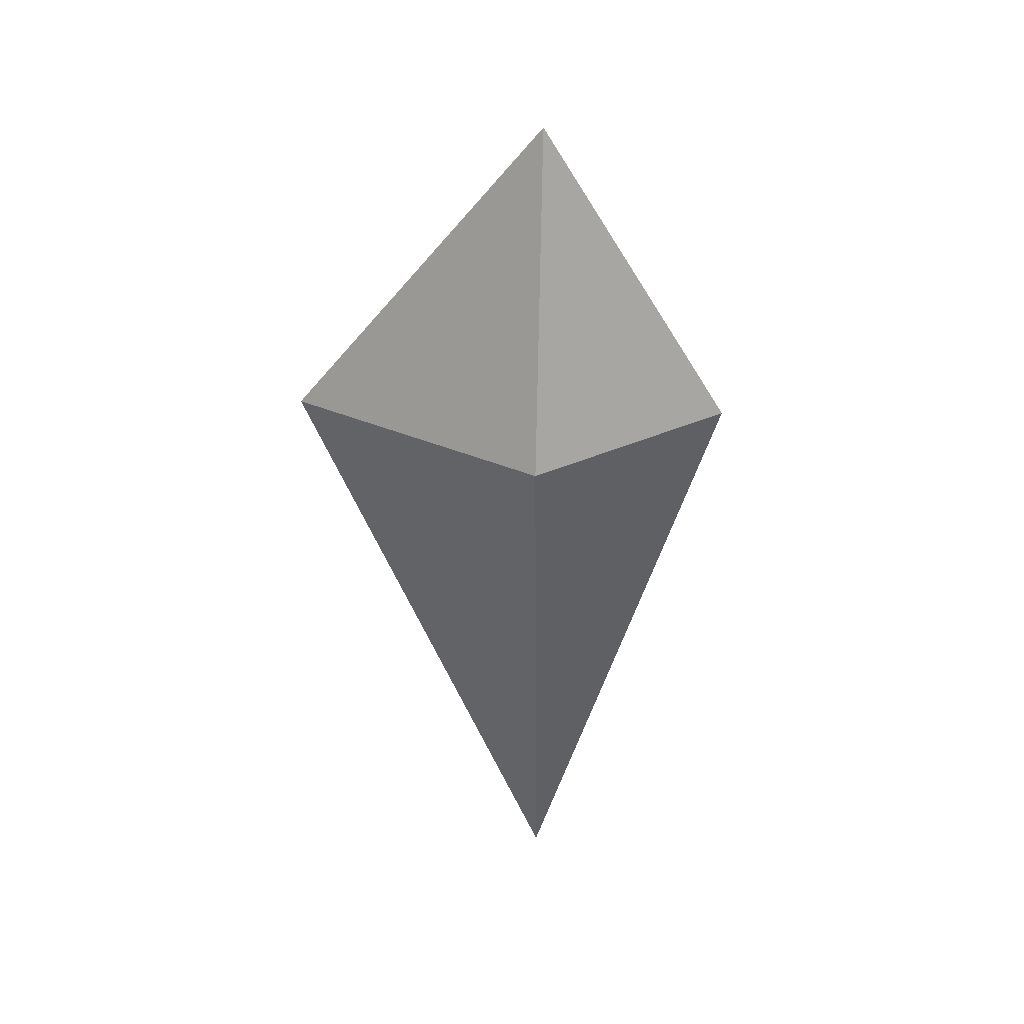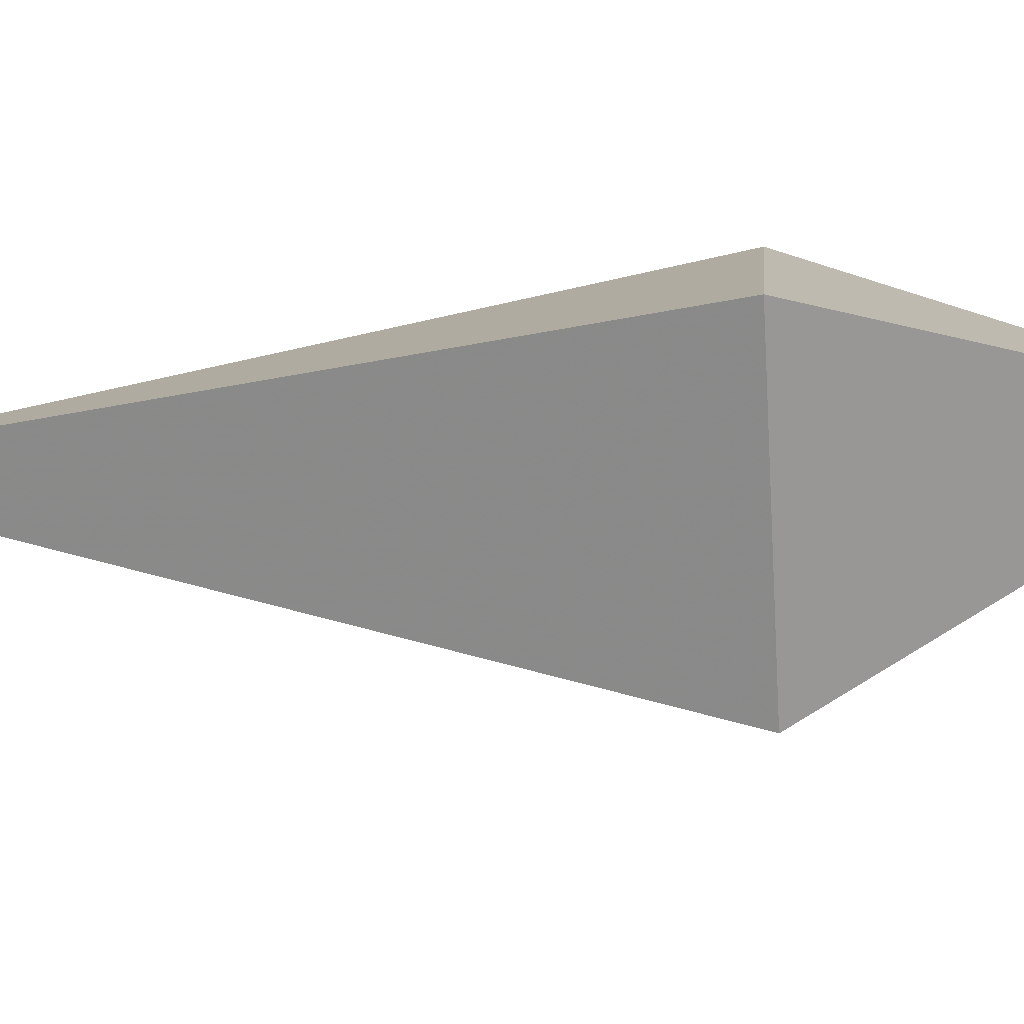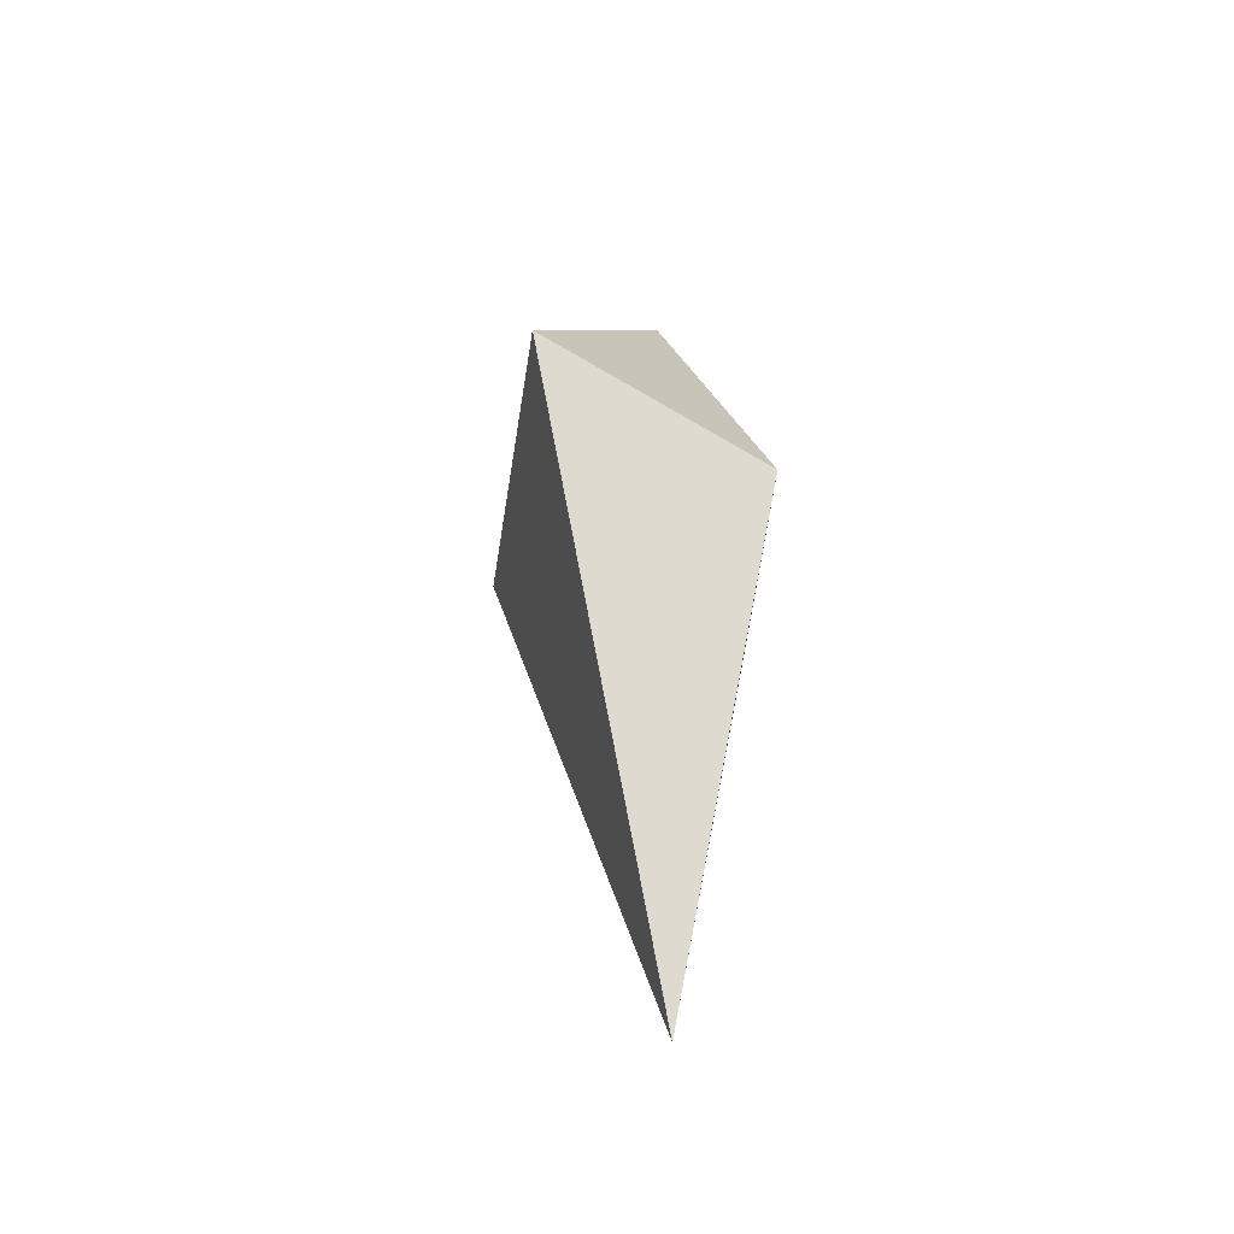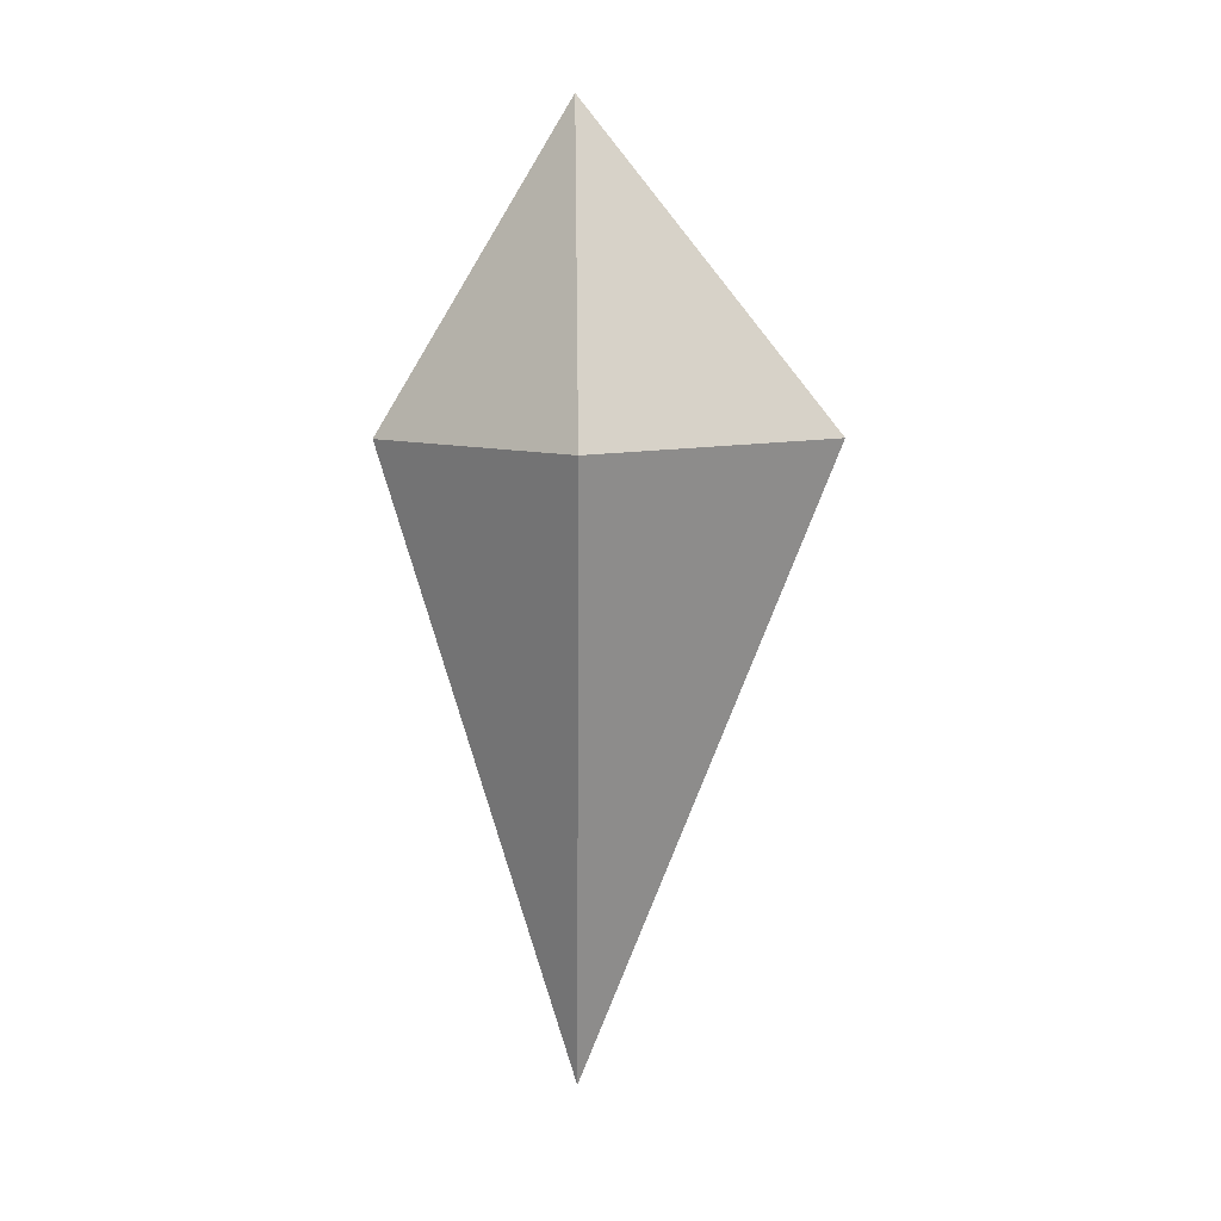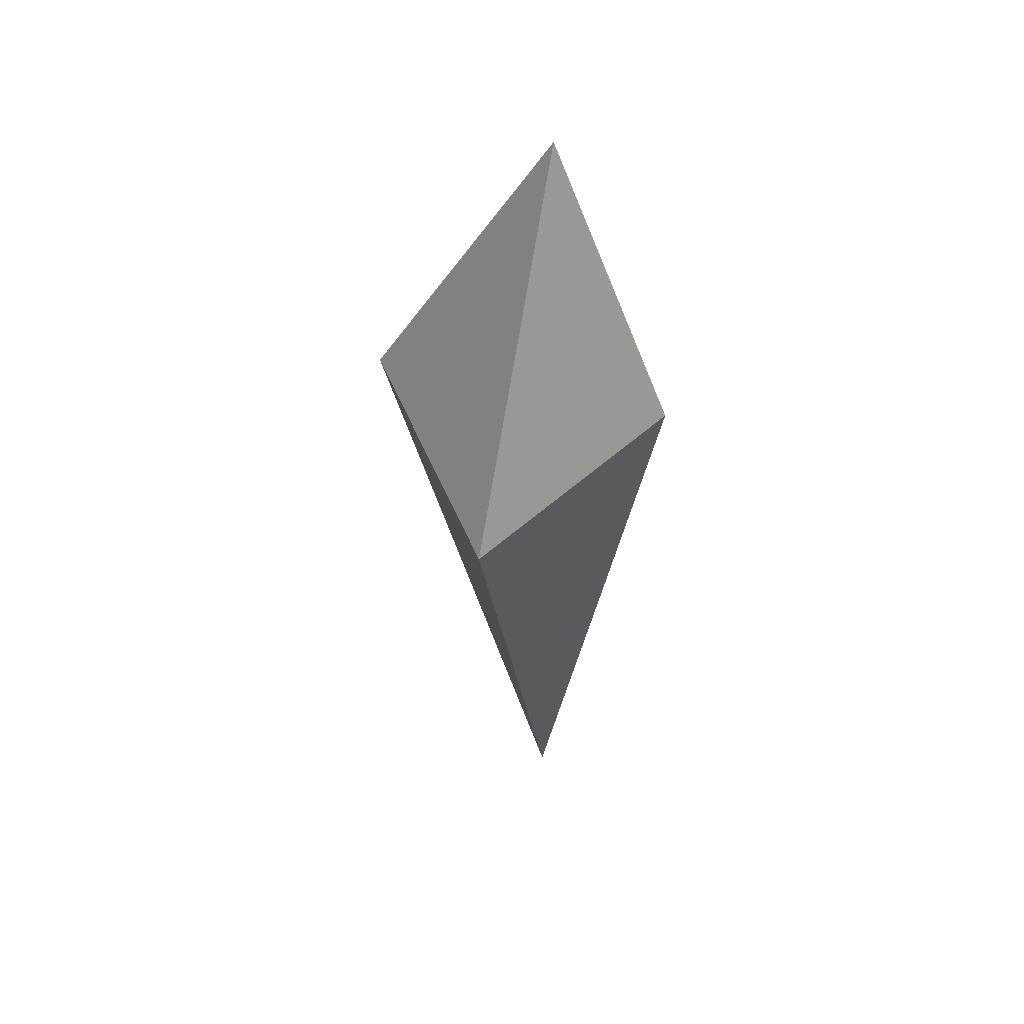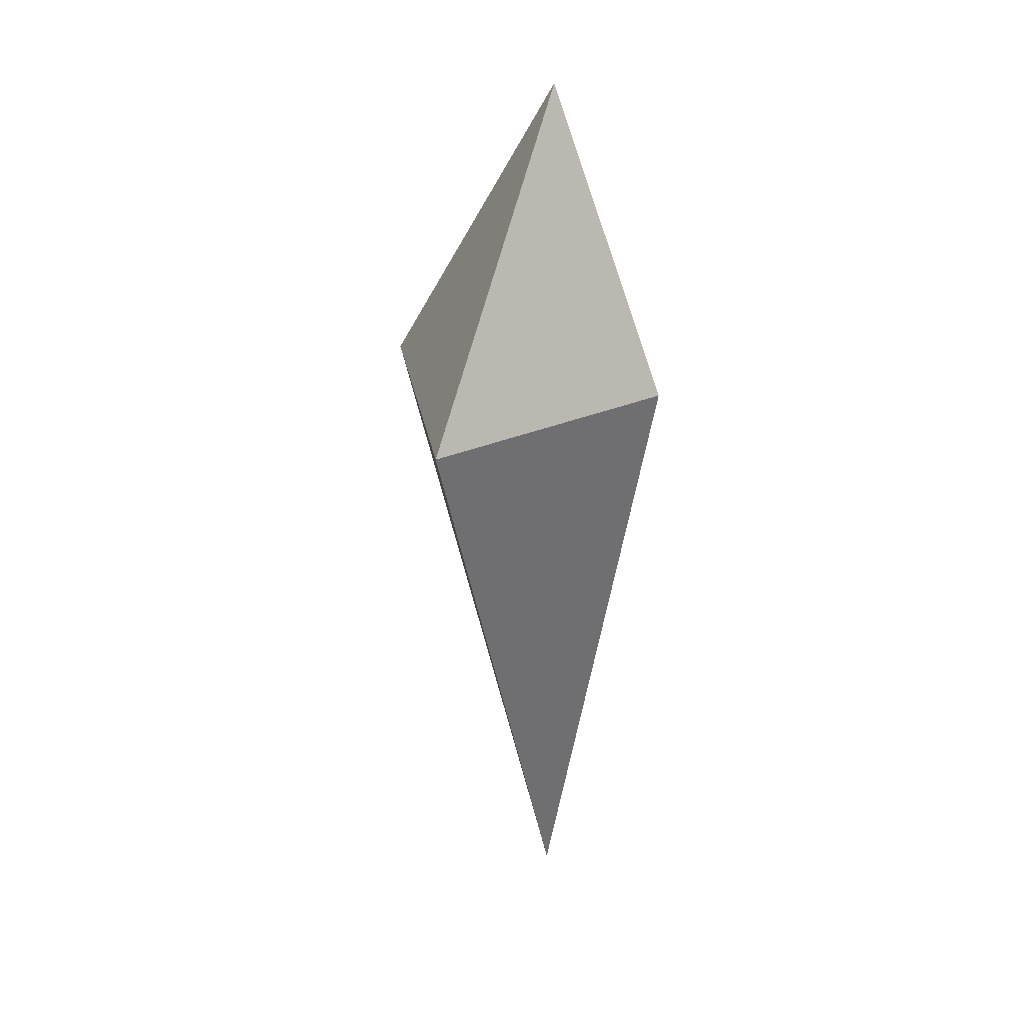
<metadata>
{"format":"obj","ext":"obj","renderer":"f3d","projection":"perspective","resolution":1024,"background":"white","views":[{"elev":35.6,"azim":-177.0,"up":"+Z"},{"elev":-22.8,"azim":-85.1,"up":"+Y"},{"elev":-47.6,"azim":118.3,"up":"+Z"},{"elev":8.7,"azim":-1.5,"up":"+Z"},{"elev":45.3,"azim":106.4,"up":"+Z"},{"elev":25.7,"azim":117.6,"up":"+Z"}]}
</metadata>
<code>
v 0 2 0
v 0 0 5
v 0 0 -10
v 0 0 0
v 0.1 0.1 0.1
v -3 0 0
v 0 -3 0
v 0 0 1
v 0 0 -4
v 4 0 0
f 7 2 6
f 2 7 10
f 6 2 1
f 7 6 3
f 10 7 3
f 2 10 1
f 6 1 3
f 10 3 1

</code>
